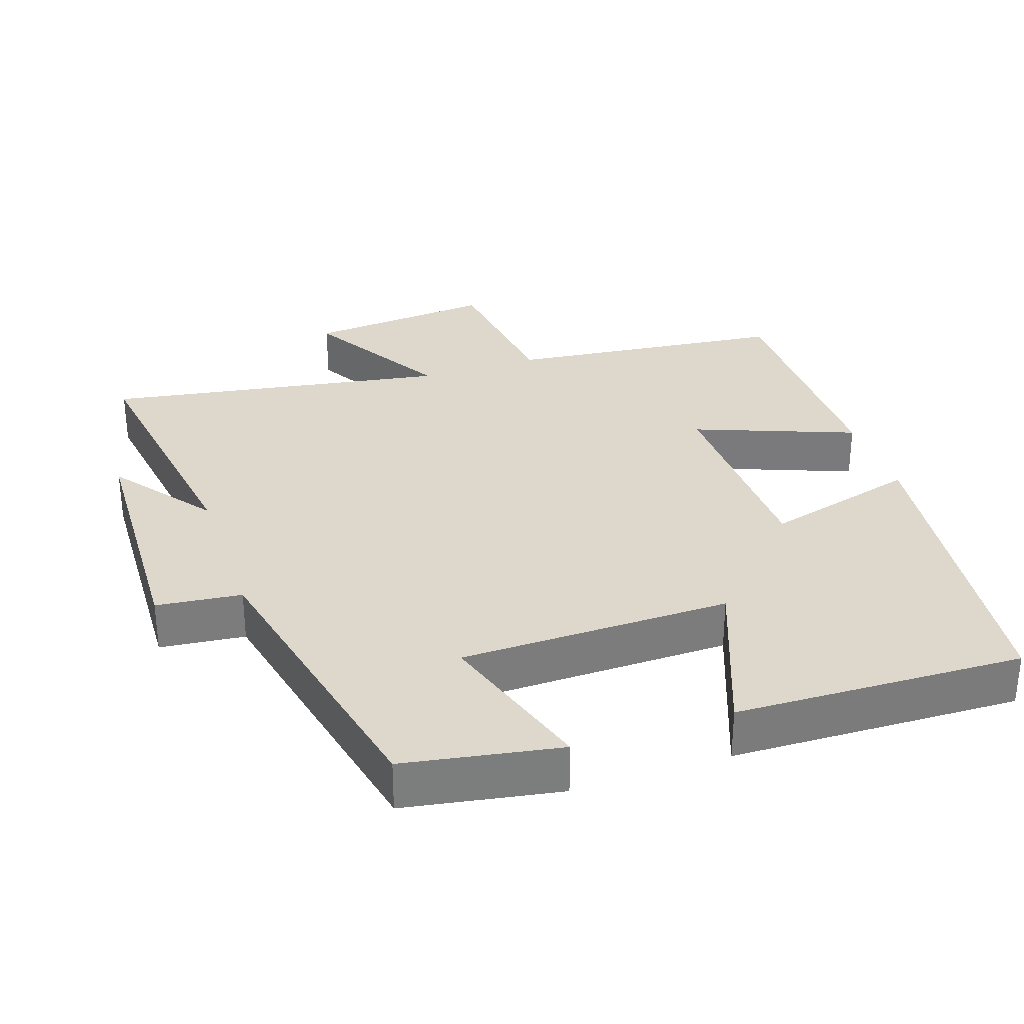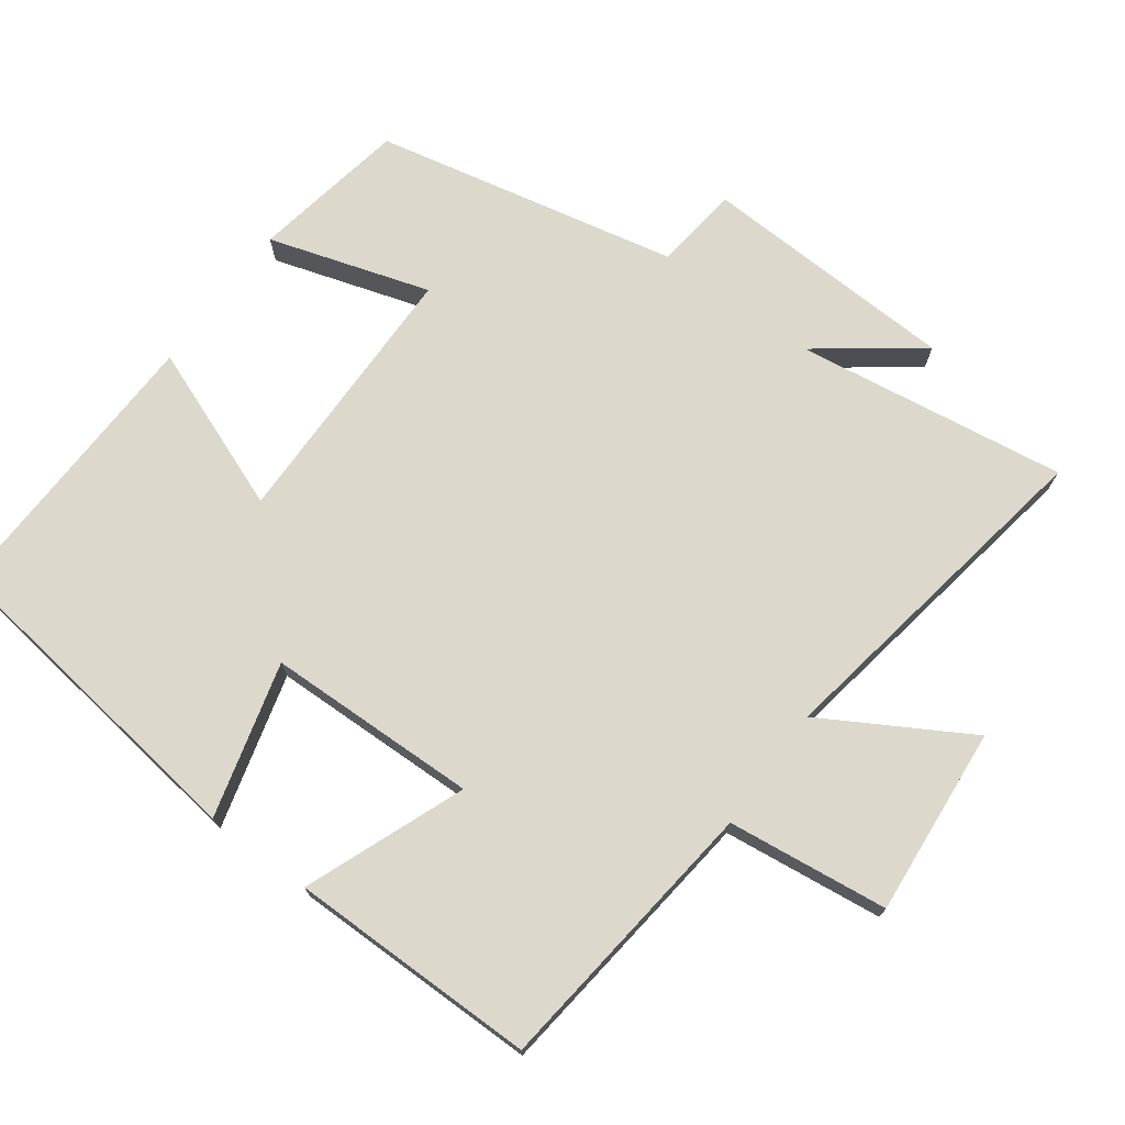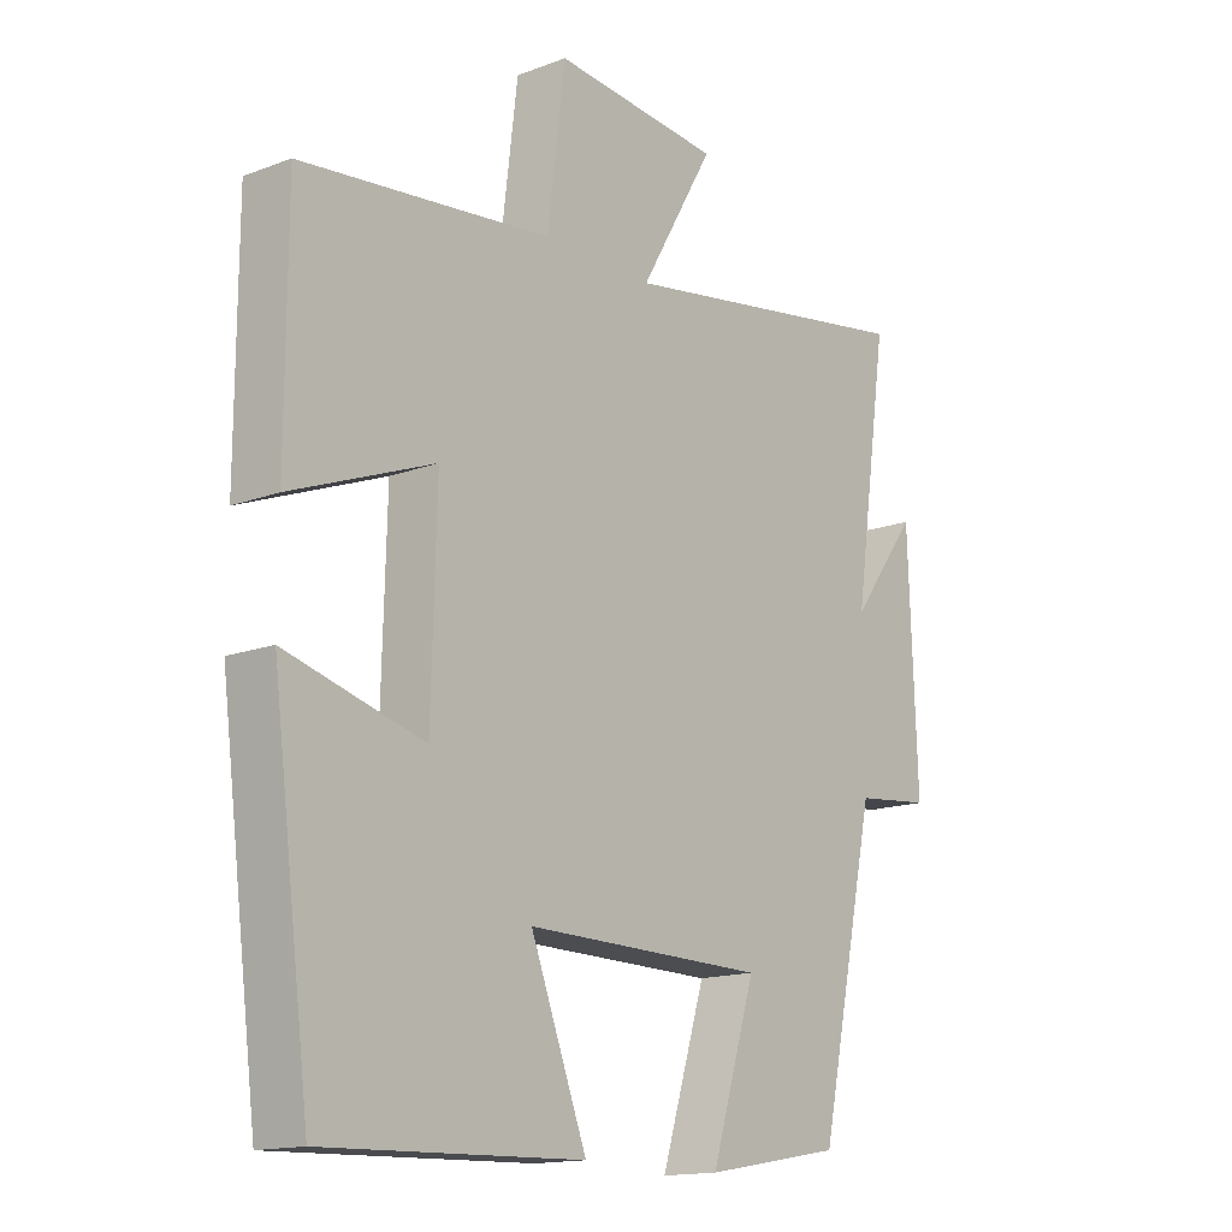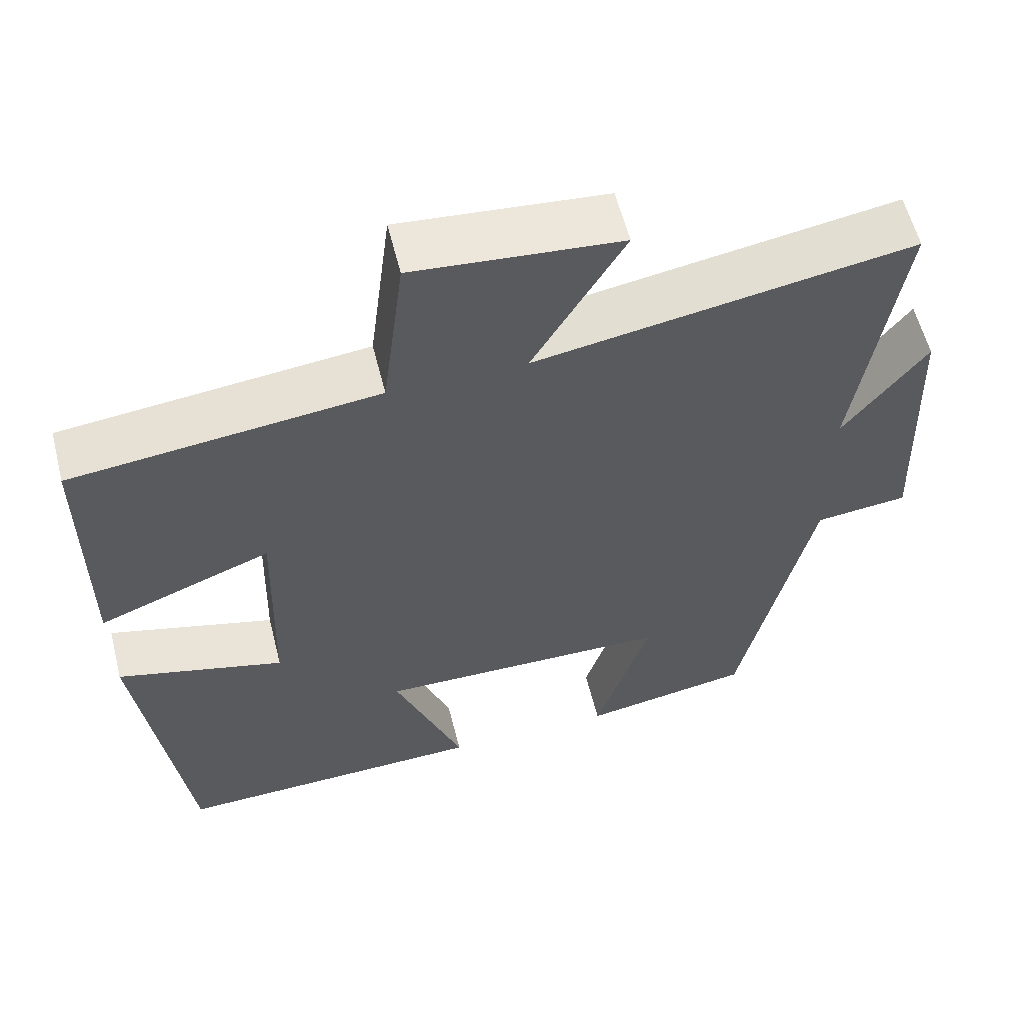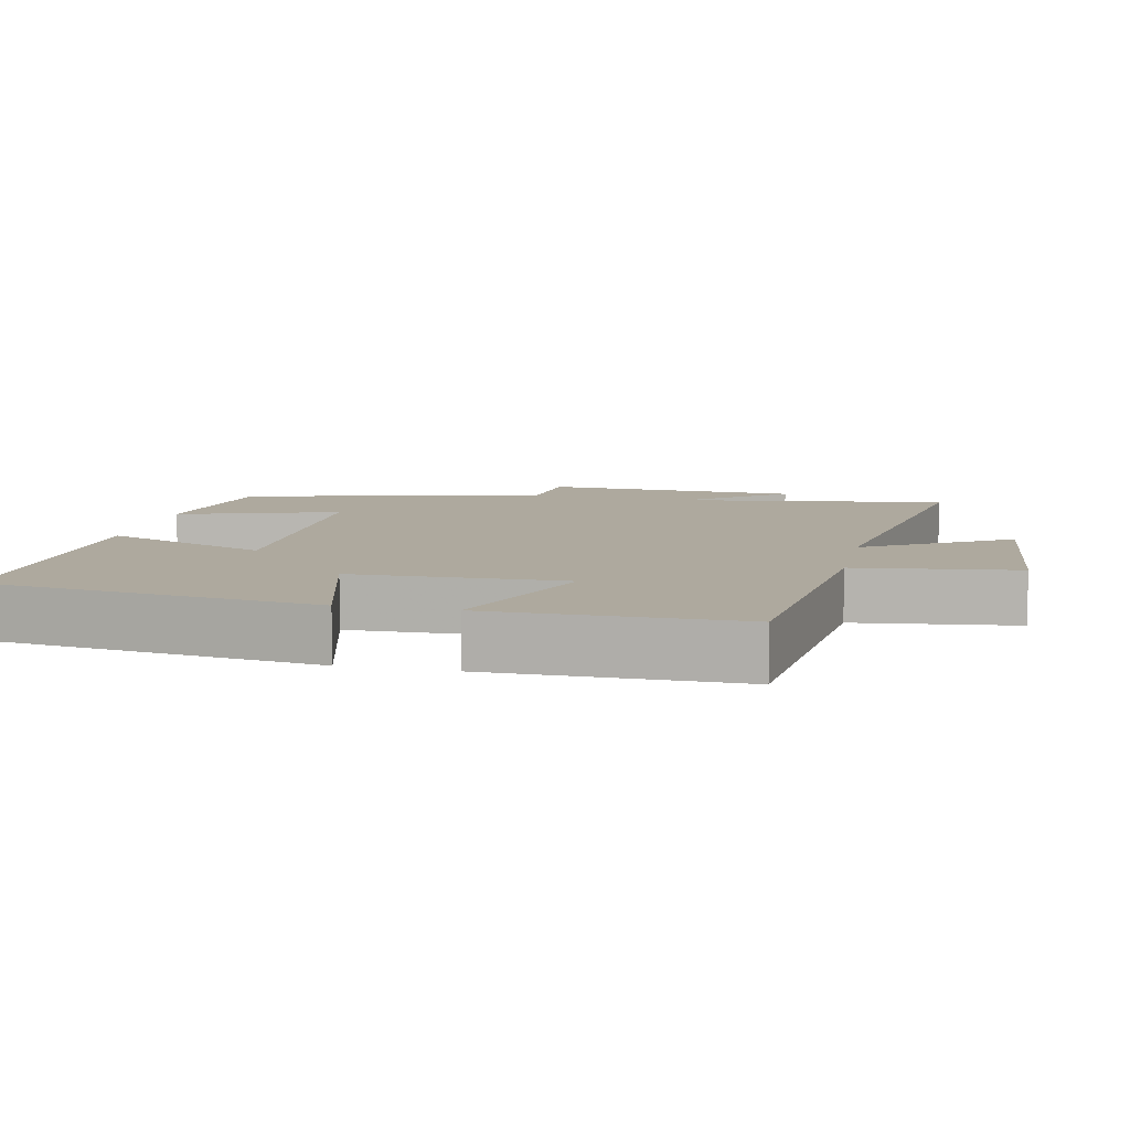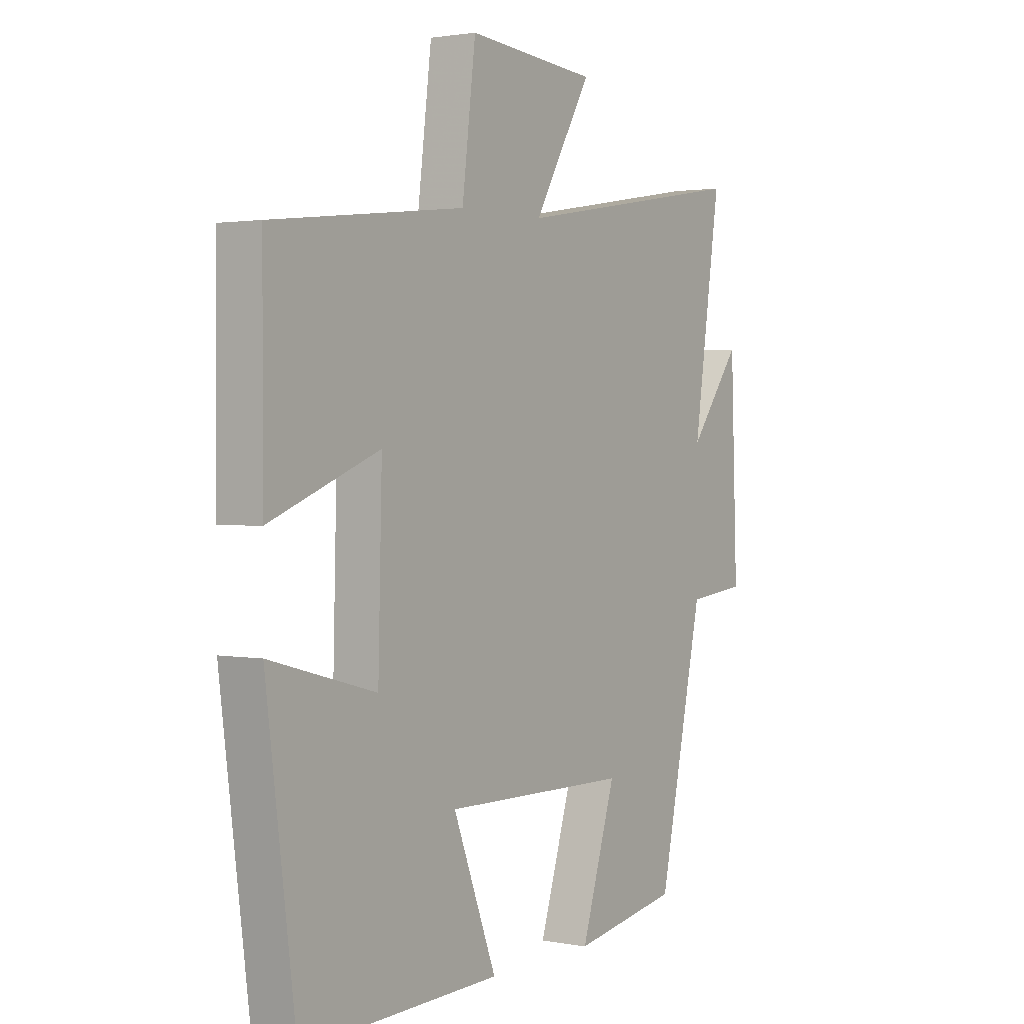
<metadata>
{"format":"obj","ext":"obj","renderer":"f3d","projection":"perspective","resolution":1024,"background":"white","views":[{"elev":31.5,"azim":161.3,"up":"+Y"},{"elev":72.7,"azim":-53.5,"up":"+Y"},{"elev":-15.1,"azim":-51.2,"up":"+Z"},{"elev":58.6,"azim":-14.1,"up":"+Z"},{"elev":9.0,"azim":-77.9,"up":"+Y"},{"elev":1.9,"azim":-55.9,"up":"+Z"}]}
</metadata>
<code>
v 0.408 0.07 -0.462
v 0.189 0.07 -0.5
v 0.26 0.07 -0.274
v -0.122 0.07 -0.268
v -0.033 0.07 -0.5
v -0.44 0.07 -0.512
v -0.5 0.07 -0.045
v -0.283 0.07 -0.104
v -0.275 0.07 0.194
v -0.5 0.07 0.107
v -0.499 0.07 0.456
v -0.104 0.07 0.5
v -0.076 0.07 0.726
v 0.19 0.07 0.702
v 0.072 0.07 0.5
v 0.556 0.07 0.58
v 0.5 0.07 0.199
v 0.606 0.07 0.34
v 0.62 0.07 -0.022
v 0.5 0.07 -0.035
v 0.408 0 -0.462
v 0.189 0 -0.5
v 0.26 0 -0.274
v -0.122 0 -0.268
v -0.033 0 -0.5
v -0.44 0 -0.512
v -0.5 0 -0.045
v -0.283 0 -0.104
v -0.275 0 0.194
v -0.5 0 0.107
v -0.499 0 0.456
v -0.104 0 0.5
v -0.076 0 0.726
v 0.19 0 0.702
v 0.072 0 0.5
v 0.556 0 0.58
v 0.5 0 0.199
v 0.606 0 0.34
v 0.62 0 -0.022
v 0.5 0 -0.035
f 17 18 19 20
f 1 2 3
f 20 1 3
f 17 20 3
f 17 3 4
f 16 17 4
f 15 16 4
f 12 13 14 15
f 11 12 15
f 10 11 15
f 9 10 15
f 8 9 15 4
f 6 7 8
f 5 6 8
f 4 5 8
f 40 39 38 37
f 23 22 21
f 23 21 40
f 23 40 37
f 24 23 37
f 24 37 36
f 24 36 35
f 35 34 33 32
f 35 32 31
f 35 31 30
f 35 30 29
f 24 35 29 28
f 28 27 26
f 28 26 25
f 28 25 24
f 1 21 22 2
f 2 22 23 3
f 3 23 24 4
f 4 24 25 5
f 5 25 26 6
f 6 26 27 7
f 7 27 28 8
f 8 28 29 9
f 9 29 30 10
f 10 30 31 11
f 11 31 32 12
f 12 32 33 13
f 13 33 34 14
f 14 34 35 15
f 15 35 36 16
f 16 36 37 17
f 17 37 38 18
f 18 38 39 19
f 19 39 40 20
f 20 40 21 1

</code>
